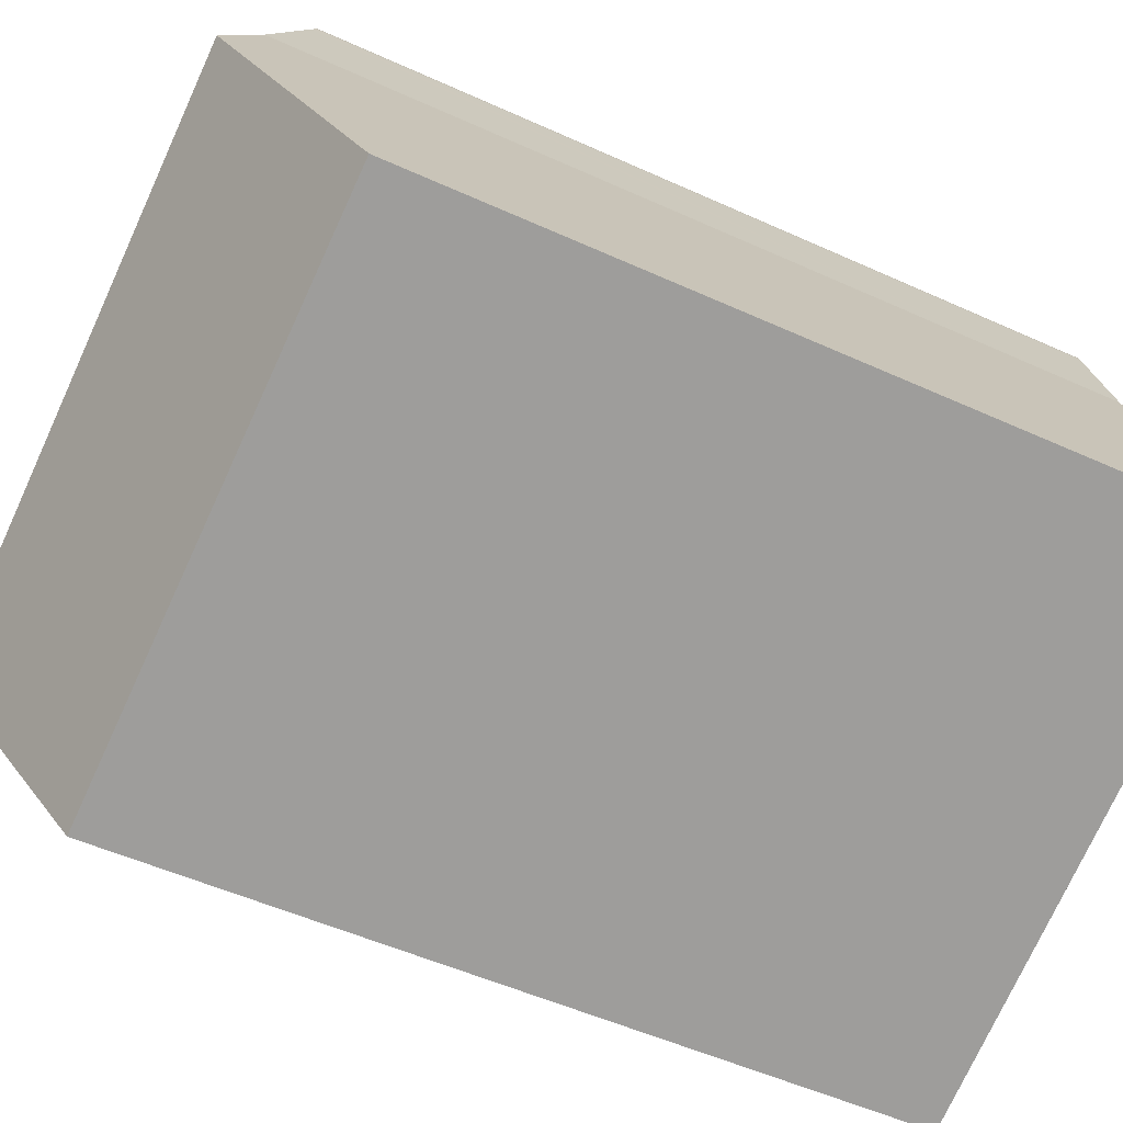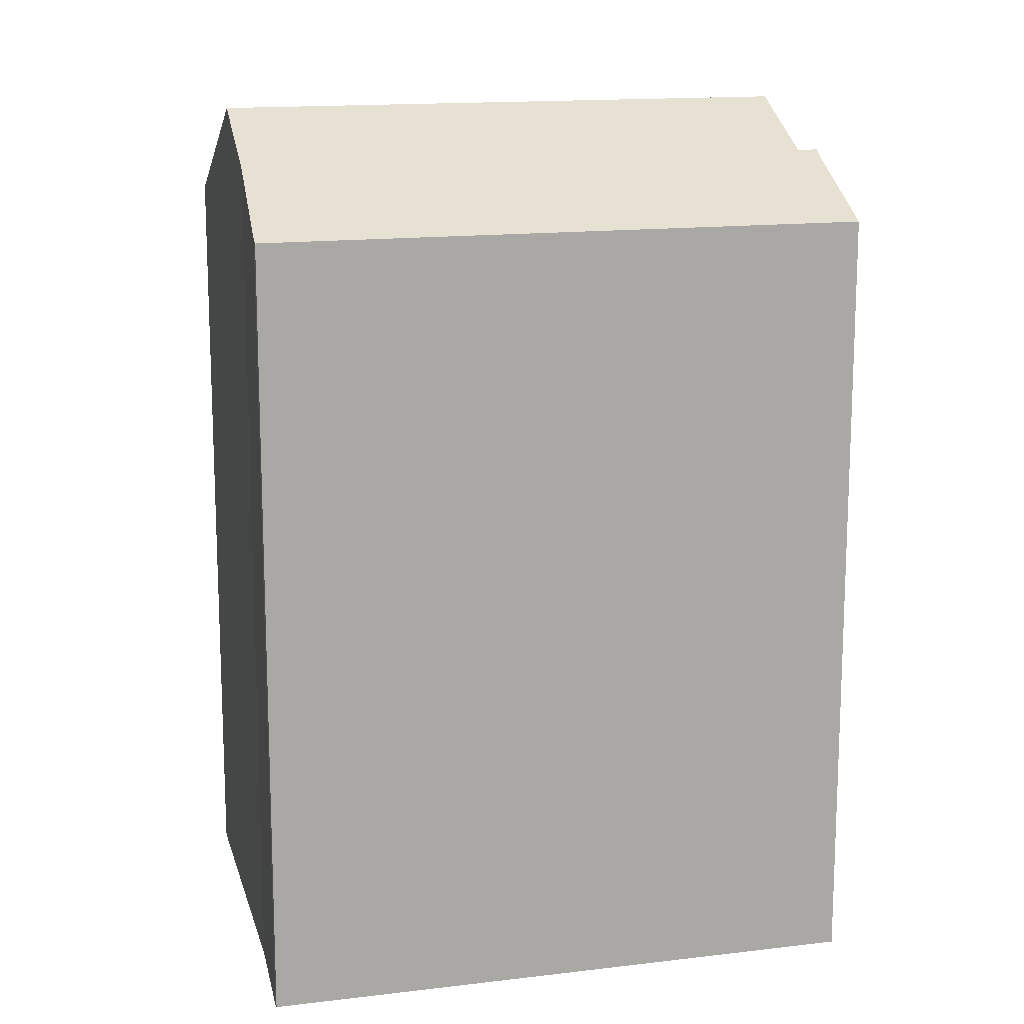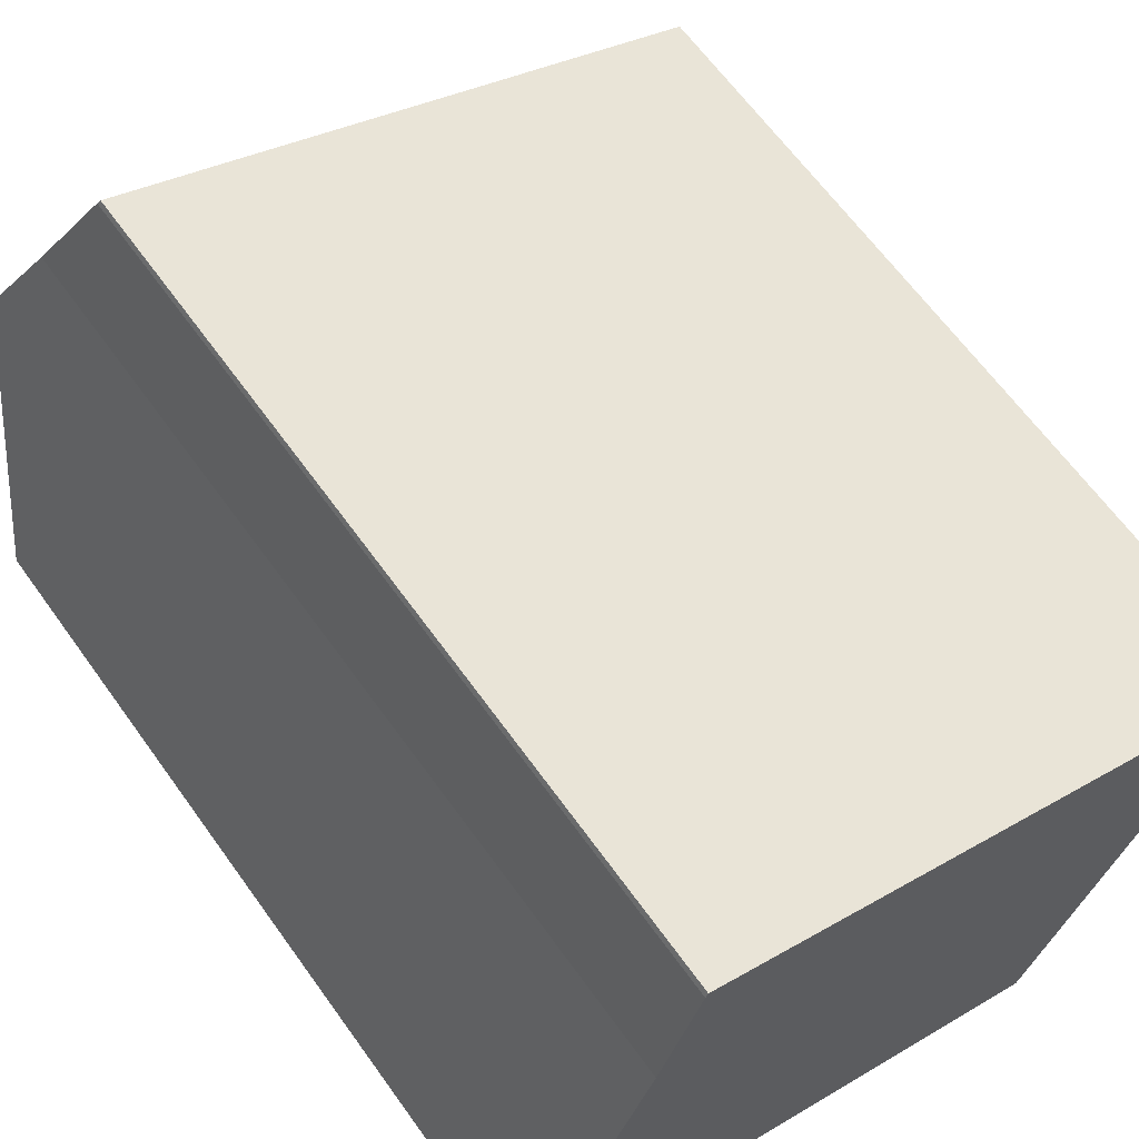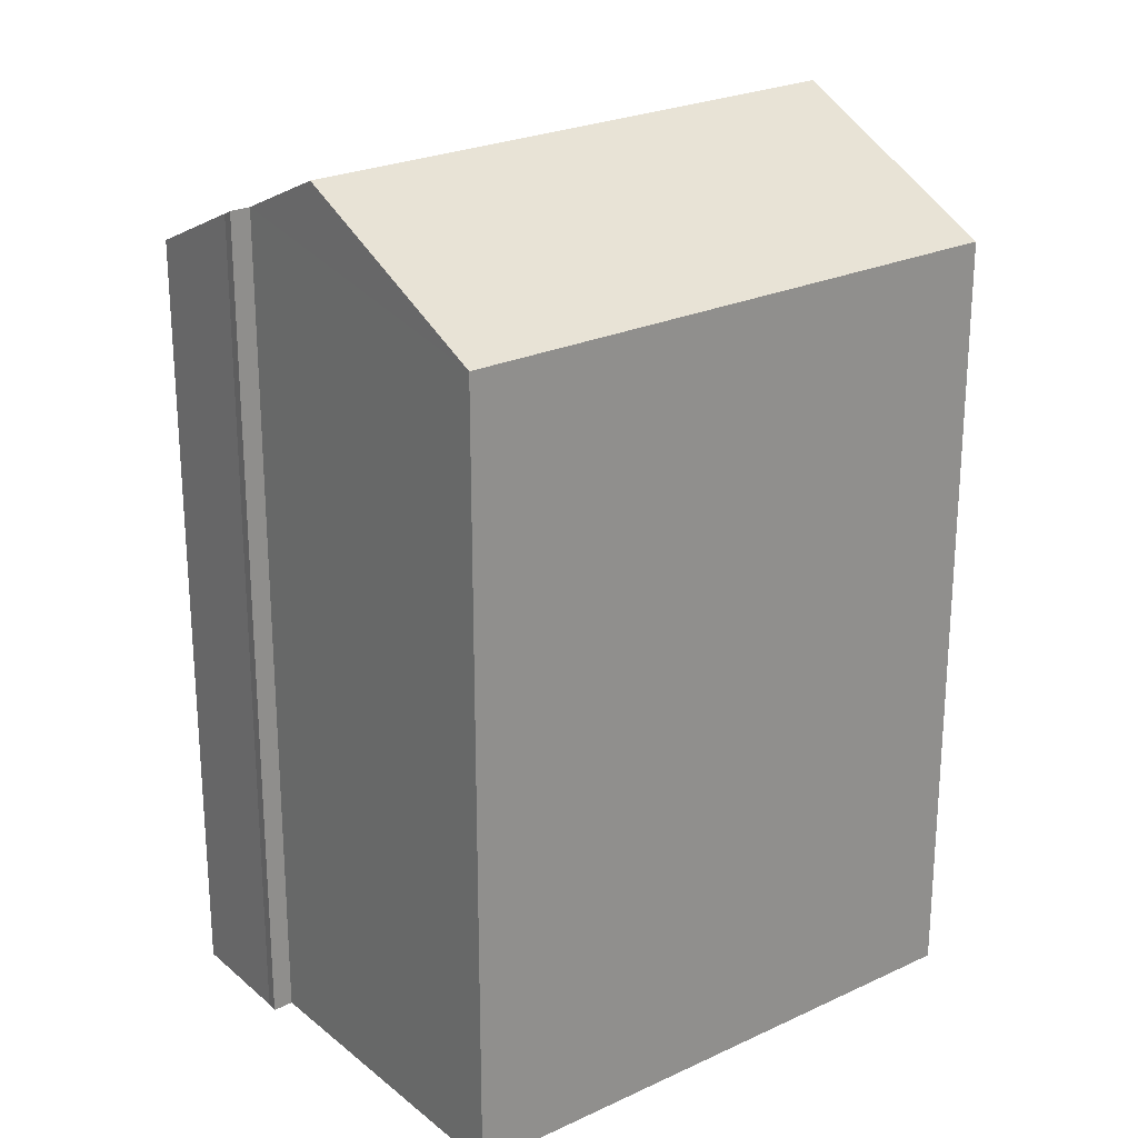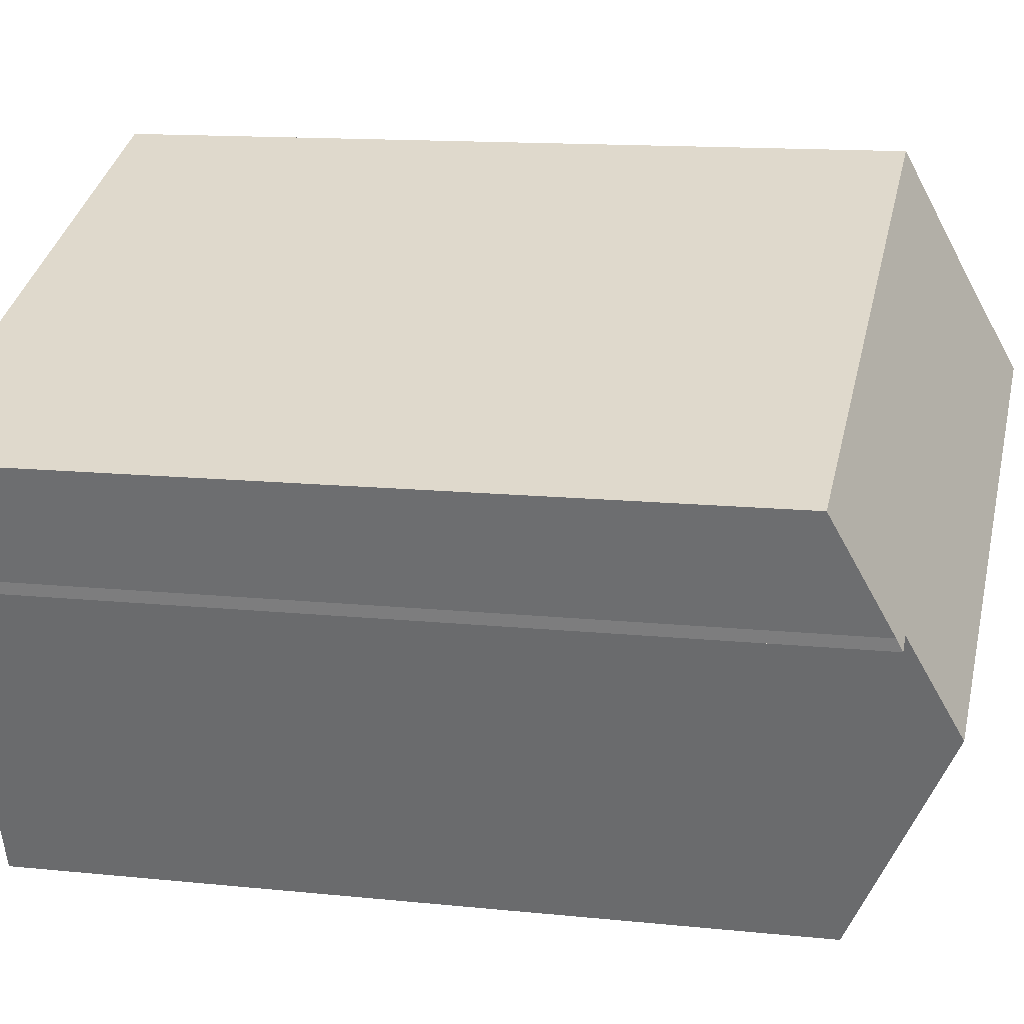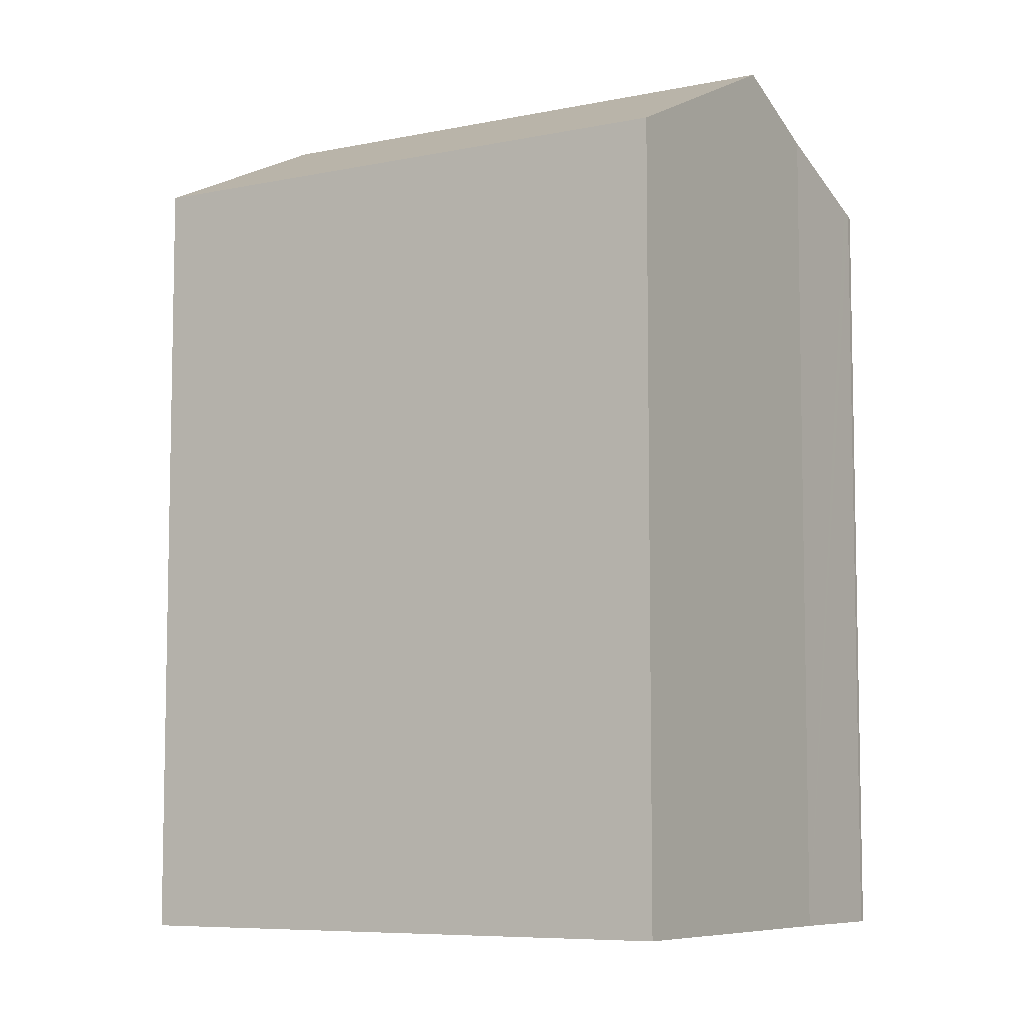
<metadata>
{"format":"obj","ext":"obj","renderer":"f3d","projection":"perspective","resolution":1024,"background":"white","views":[{"elev":-50.7,"azim":-116.6,"up":"+Z"},{"elev":14.7,"azim":7.0,"up":"+Y"},{"elev":64.0,"azim":-35.6,"up":"+Z"},{"elev":24.3,"azim":163.8,"up":"+Y"},{"elev":13.1,"azim":103.5,"up":"+Z"},{"elev":-7.3,"azim":-127.2,"up":"+Y"}]}
</metadata>
<code>
v  0 22.06 1.351e-15
v  17.6 25.07 0.073
v  15.25 22.08 -6.036
v  2.32 25.07 6.178
v  19.29 23.58 2.908
v  18.66 23.73 2.817
v  20.43 22.08 6.013
v  19.2 23.74 2.573
v  4.441 22.15 12.22
v  4.508 22.08 12.37
v  4.361 22.27 11.98
v  3.373 23.7 8.981
v  19.2 -1.576e-16 2.573
v  18.66 -1.725e-16 2.817
v  15.25 3.696e-16 -6.036
v  17.6 -4.47e-18 0.073
v  19.29 -1.781e-16 2.908
v  20.43 -3.682e-16 6.013
v  0 0 0
v  3.373 -5.499e-16 8.981
v  2.32 -3.783e-16 6.178
v  4.441 -7.485e-16 12.22
v  4.361 -7.336e-16 11.98
v  4.508 -7.576e-16 12.37
g defaultobject
f 1 2 3
f 2 1 4
f 5 6 7
f 6 5 8
f 7 9 10
f 9 7 11
f 11 7 12
f 12 7 4
f 4 7 6
f 4 6 2
f 13 6 8
f 6 13 14
f 6 3 2
f 3 6 14
f 3 14 15
f 15 14 16
f 5 13 8
f 13 5 17
f 7 17 5
f 17 7 18
f 15 1 3
f 1 15 19
f 1 12 4
f 12 1 19
f 12 19 20
f 20 19 21
f 20 11 12
f 11 20 9
f 9 20 22
f 22 20 23
f 22 10 9
f 10 22 24
f 24 7 10
f 7 24 18
f 15 21 19
f 21 15 16
f 21 16 20
f 20 16 14
f 20 14 23
f 23 14 13
f 23 13 17
f 23 17 18
f 23 18 22
f 22 18 24

</code>
